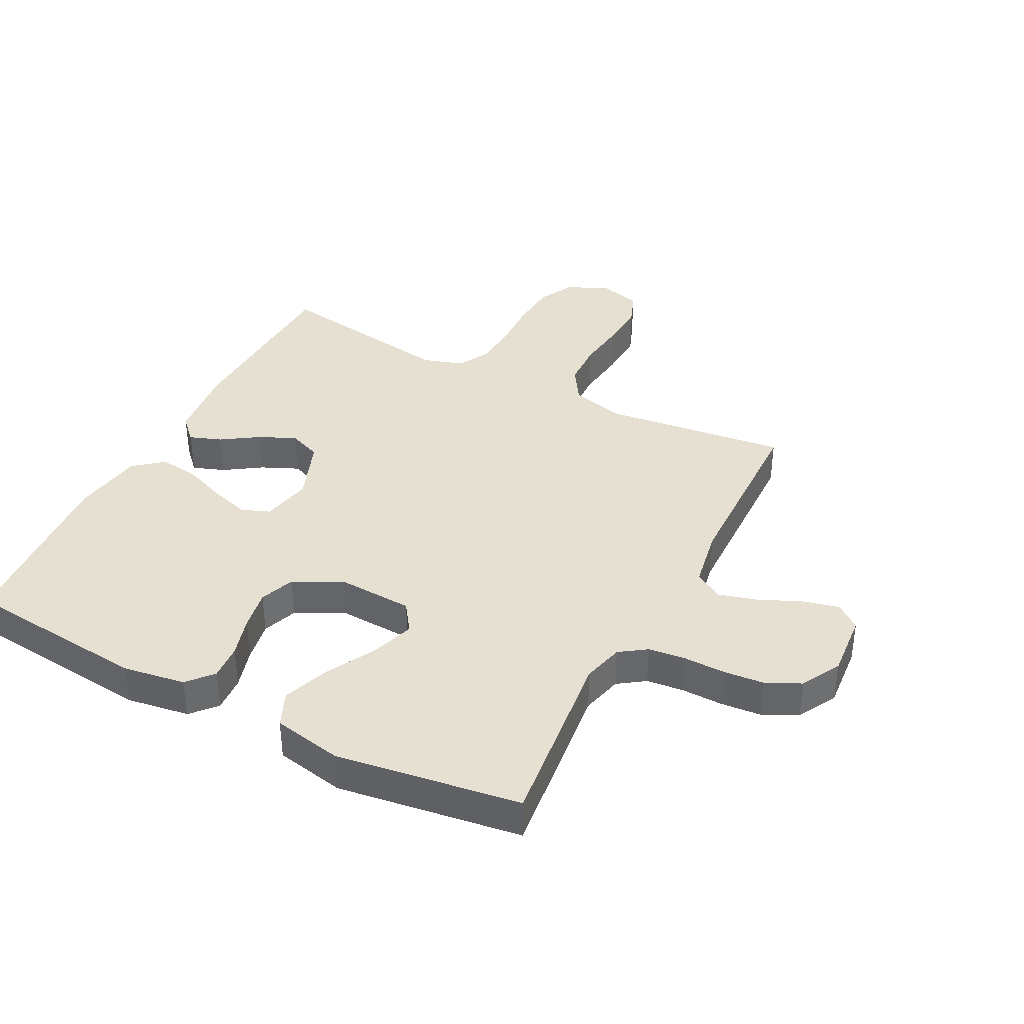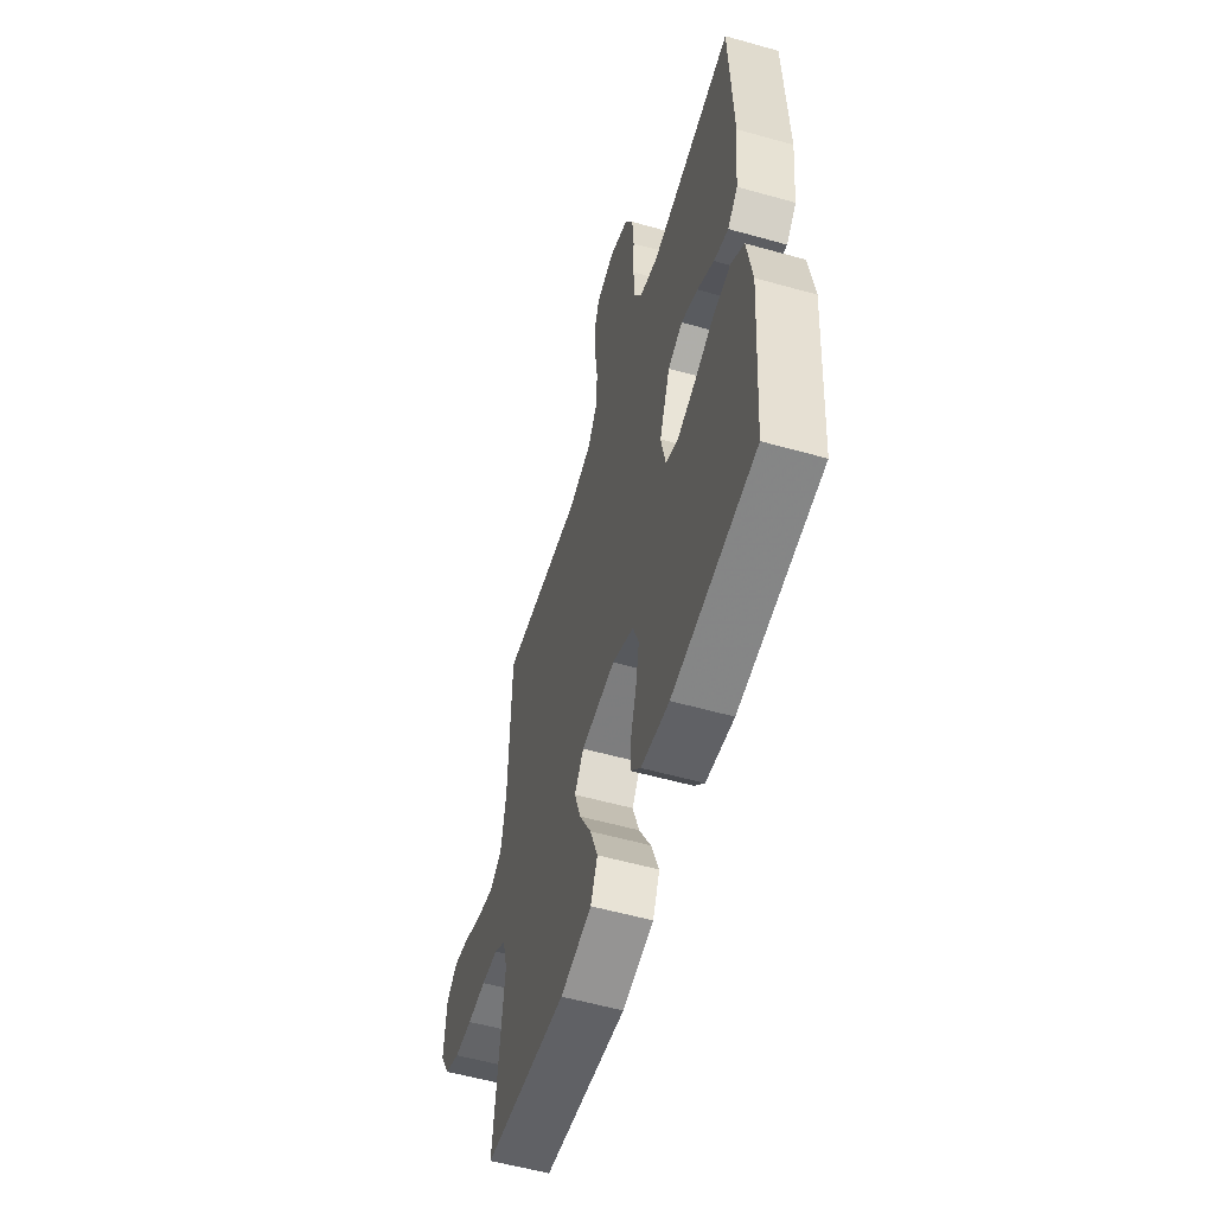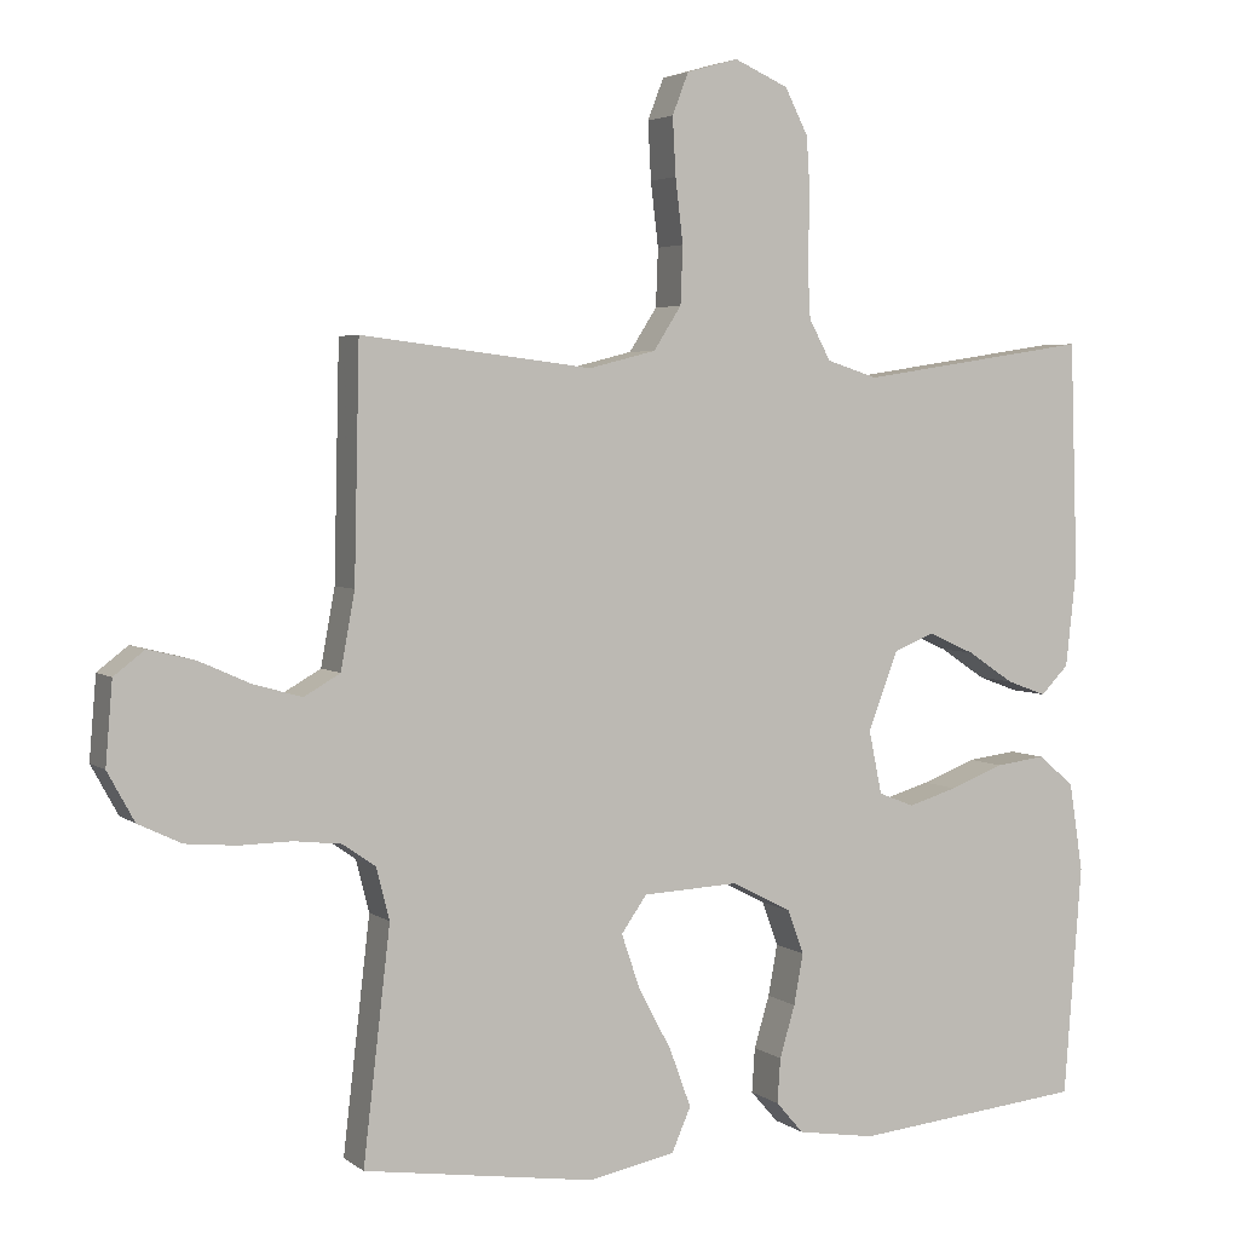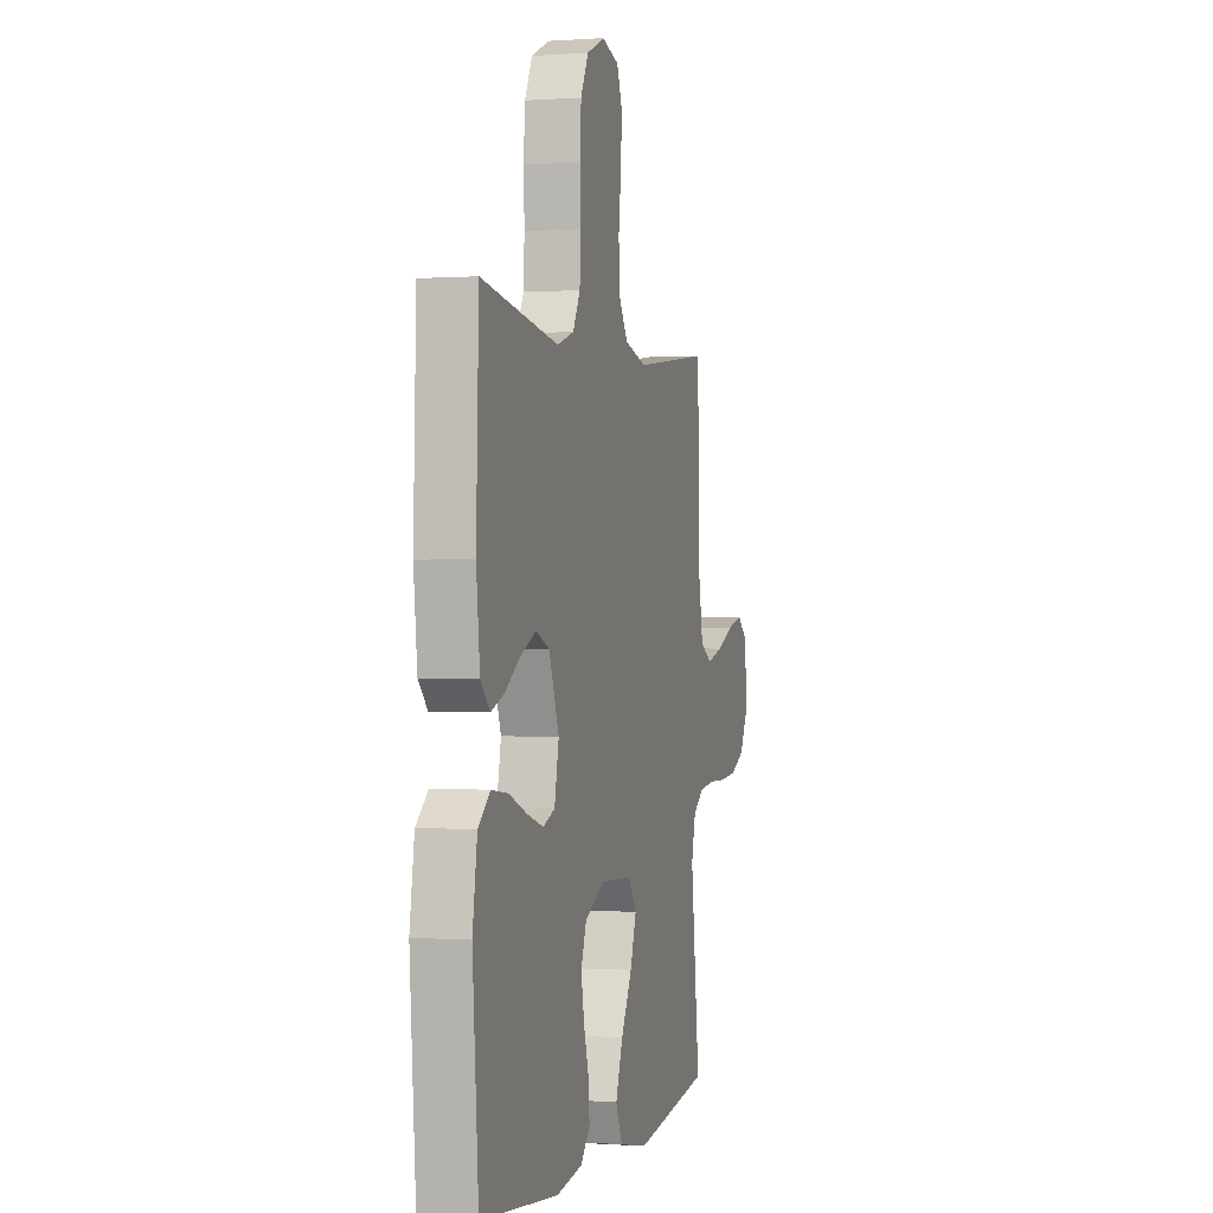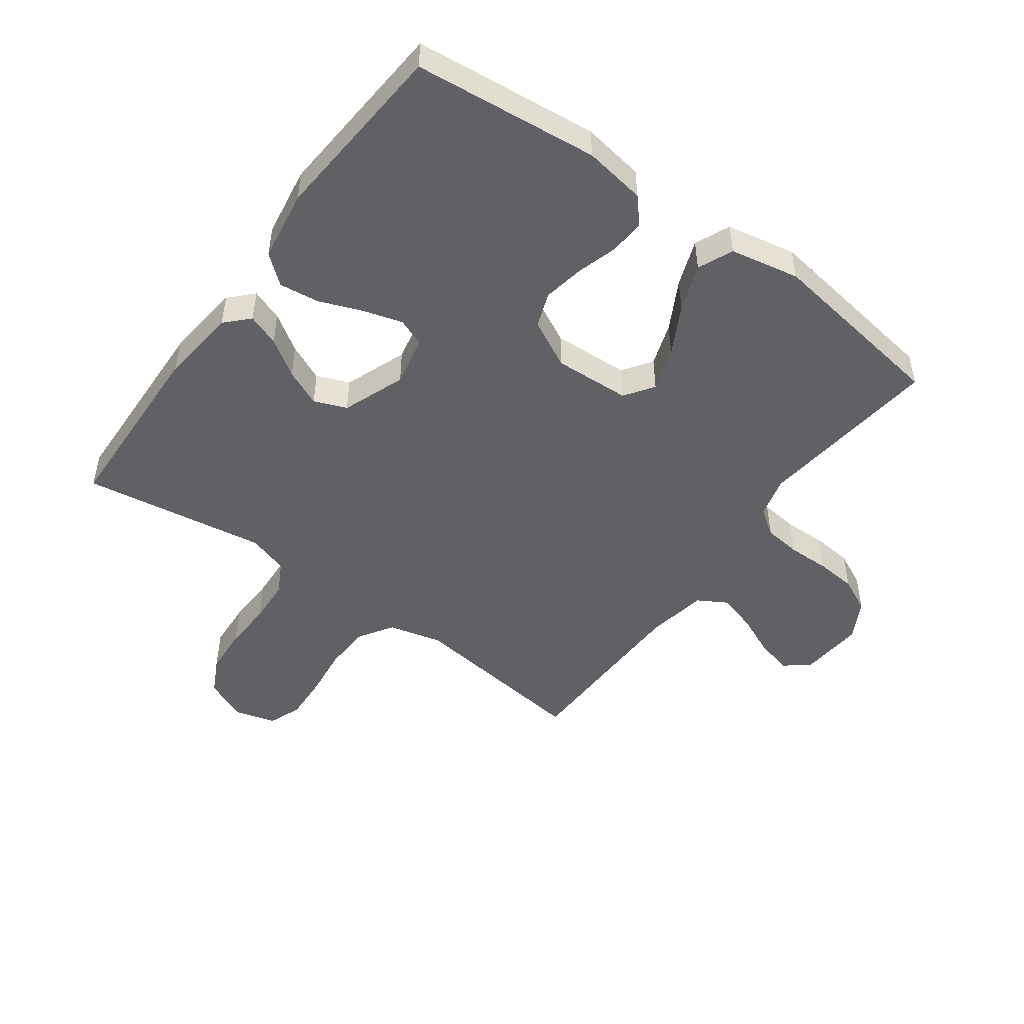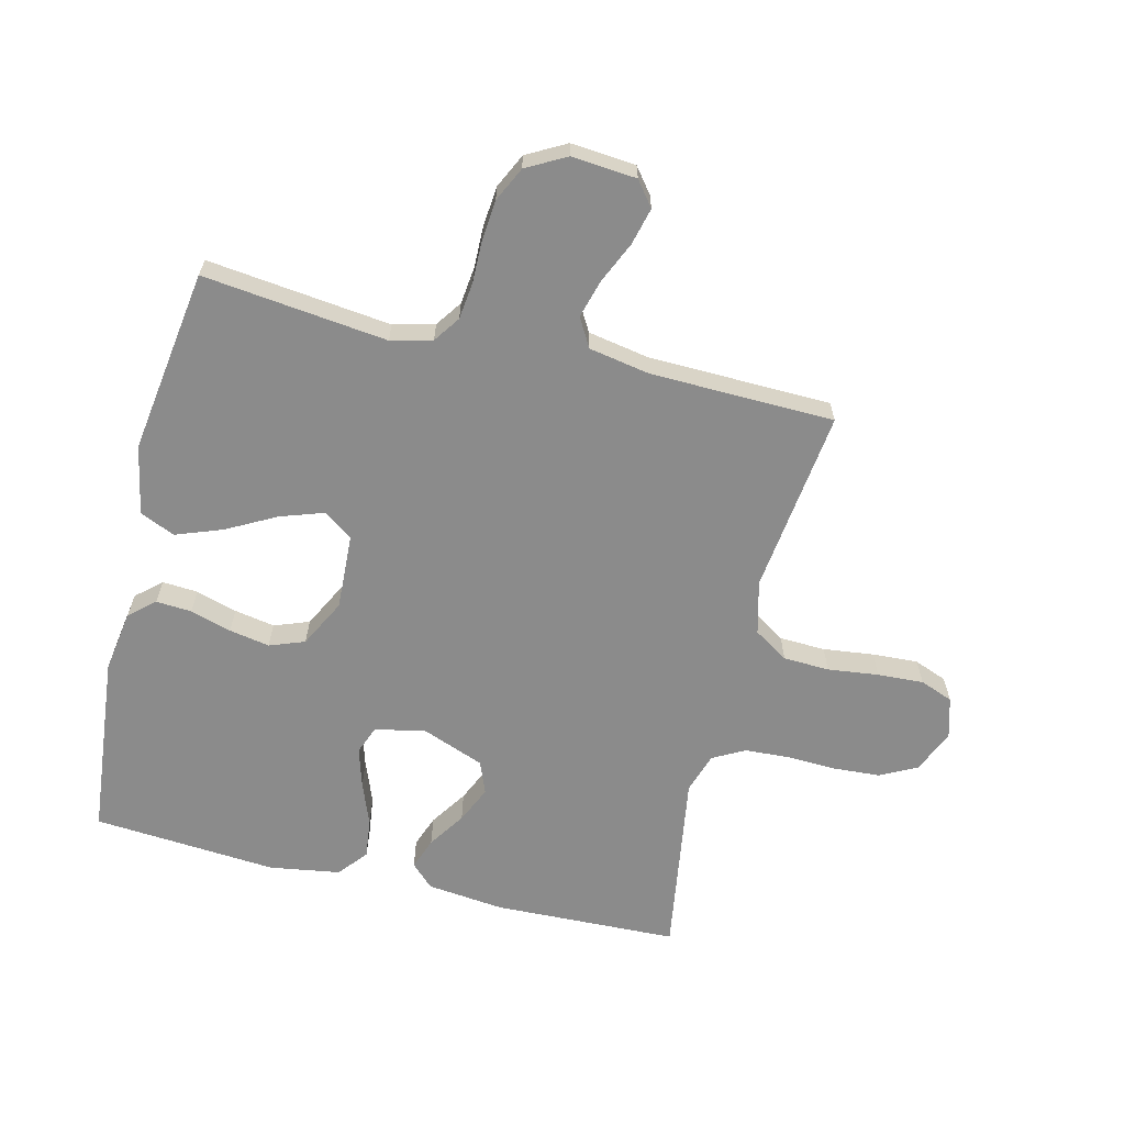
<metadata>
{"format":"obj","ext":"obj","renderer":"f3d","projection":"perspective","resolution":1024,"background":"white","views":[{"elev":38.4,"azim":-152.6,"up":"+Y"},{"elev":-56.3,"azim":73.6,"up":"+Z"},{"elev":3.8,"azim":-25.2,"up":"+Z"},{"elev":-0.1,"azim":105.2,"up":"+Z"},{"elev":-48.9,"azim":144.0,"up":"+Y"},{"elev":-63.8,"azim":-103.7,"up":"+Y"}]}
</metadata>
<code>
v -0.5 0.07 0.5
v -0.2 0.07 0.463
v -0.113 0.07 0.485
v -0.077 0.07 0.541
v -0.074 0.07 0.616
v -0.084 0.07 0.699
v -0.088 0.07 0.774
v -0.067 0.07 0.828
v 0 0.07 0.847
v 0.07 0.07 0.816
v 0.1 0.07 0.757
v 0.105 0.07 0.68
v 0.102 0.07 0.6
v 0.106 0.07 0.527
v 0.134 0.07 0.475
v 0.2 0.07 0.454
v 0.5 0.07 0.5
v 0.51 0.07 0.2
v 0.496 0.07 0.074
v 0.46 0.07 0.037
v 0.408 0.07 0.056
v 0.348 0.07 0.096
v 0.288 0.07 0.123
v 0.235 0.07 0.102
v 0.196 0.07 0
v 0.213 0.07 -0.082
v 0.259 0.07 -0.1
v 0.323 0.07 -0.081
v 0.393 0.07 -0.054
v 0.458 0.07 -0.046
v 0.505 0.07 -0.085
v 0.523 0.07 -0.2
v 0.5 0.07 -0.5
v 0.2 0.07 -0.53
v 0.099 0.07 -0.514
v 0.063 0.07 -0.473
v 0.067 0.07 -0.415
v 0.087 0.07 -0.348
v 0.099 0.07 -0.282
v 0.078 0.07 -0.225
v 0 0.07 -0.185
v -0.124 0.07 -0.191
v -0.157 0.07 -0.238
v -0.133 0.07 -0.309
v -0.09 0.07 -0.389
v -0.062 0.07 -0.465
v -0.087 0.07 -0.522
v -0.2 0.07 -0.544
v -0.5 0.07 -0.5
v -0.465 0.07 -0.2
v -0.482 0.07 -0.133
v -0.525 0.07 -0.103
v -0.586 0.07 -0.096
v -0.654 0.07 -0.097
v -0.72 0.07 -0.091
v -0.776 0.07 -0.064
v -0.811 0.07 0
v -0.802 0.07 0.106
v -0.762 0.07 0.137
v -0.702 0.07 0.122
v -0.635 0.07 0.092
v -0.572 0.07 0.074
v -0.525 0.07 0.101
v -0.507 0.07 0.2
v -0.5 0 0.5
v -0.2 0 0.463
v -0.113 0 0.485
v -0.077 0 0.541
v -0.074 0 0.616
v -0.084 0 0.699
v -0.088 0 0.774
v -0.067 0 0.828
v 0 0 0.847
v 0.07 0 0.816
v 0.1 0 0.757
v 0.105 0 0.68
v 0.102 0 0.6
v 0.106 0 0.527
v 0.134 0 0.475
v 0.2 0 0.454
v 0.5 0 0.5
v 0.51 0 0.2
v 0.496 0 0.074
v 0.46 0 0.037
v 0.408 0 0.056
v 0.348 0 0.096
v 0.288 0 0.123
v 0.235 0 0.102
v 0.196 0 0
v 0.213 0 -0.082
v 0.259 0 -0.1
v 0.323 0 -0.081
v 0.393 0 -0.054
v 0.458 0 -0.046
v 0.505 0 -0.085
v 0.523 0 -0.2
v 0.5 0 -0.5
v 0.2 0 -0.53
v 0.099 0 -0.514
v 0.063 0 -0.473
v 0.067 0 -0.415
v 0.087 0 -0.348
v 0.099 0 -0.282
v 0.078 0 -0.225
v 0 0 -0.185
v -0.124 0 -0.191
v -0.157 0 -0.238
v -0.133 0 -0.309
v -0.09 0 -0.389
v -0.062 0 -0.465
v -0.087 0 -0.522
v -0.2 0 -0.544
v -0.5 0 -0.5
v -0.465 0 -0.2
v -0.482 0 -0.133
v -0.525 0 -0.103
v -0.586 0 -0.096
v -0.654 0 -0.097
v -0.72 0 -0.091
v -0.776 0 -0.064
v -0.811 0 0
v -0.802 0 0.106
v -0.762 0 0.137
v -0.702 0 0.122
v -0.635 0 0.092
v -0.572 0 0.074
v -0.525 0 0.101
v -0.507 0 0.2
f 59 60 61
f 58 59 61
f 57 58 61
f 56 57 61
f 55 56 61
f 54 55 61
f 53 54 61
f 52 53 61 62
f 51 52 62 63
f 48 49 50
f 47 48 50
f 46 47 50
f 45 46 50
f 44 45 50
f 51 63 64
f 50 51 64
f 44 50 64
f 43 44 64
f 36 37 38
f 35 36 38
f 34 35 38
f 33 34 38
f 32 33 38
f 31 32 38
f 30 31 38
f 29 30 38
f 28 29 38
f 27 28 38 39
f 26 27 39 40
f 20 21 22
f 19 20 22
f 18 19 22
f 17 18 22
f 16 17 22
f 15 16 22 23
f 14 15 23 24
f 11 12 13
f 10 11 13
f 9 10 13
f 8 9 13
f 7 8 13
f 6 7 13
f 5 6 13
f 4 5 13 14
f 14 24 25
f 4 14 25
f 3 4 25
f 64 1 2
f 43 64 2
f 42 43 2
f 26 40 41
f 26 41 42
f 25 26 42
f 3 25 42
f 2 3 42
f 125 124 123
f 125 123 122
f 125 122 121
f 125 121 120
f 125 120 119
f 125 119 118
f 125 118 117
f 126 125 117 116
f 127 126 116 115
f 114 113 112
f 114 112 111
f 114 111 110
f 114 110 109
f 114 109 108
f 128 127 115
f 128 115 114
f 128 114 108
f 128 108 107
f 102 101 100
f 102 100 99
f 102 99 98
f 102 98 97
f 102 97 96
f 102 96 95
f 102 95 94
f 102 94 93
f 102 93 92
f 103 102 92 91
f 104 103 91 90
f 86 85 84
f 86 84 83
f 86 83 82
f 86 82 81
f 86 81 80
f 87 86 80 79
f 88 87 79 78
f 77 76 75
f 77 75 74
f 77 74 73
f 77 73 72
f 77 72 71
f 77 71 70
f 77 70 69
f 78 77 69 68
f 89 88 78
f 89 78 68
f 89 68 67
f 66 65 128
f 66 128 107
f 66 107 106
f 105 104 90
f 106 105 90
f 106 90 89
f 106 89 67
f 106 67 66
f 1 65 66 2
f 2 66 67 3
f 3 67 68 4
f 4 68 69 5
f 5 69 70 6
f 6 70 71 7
f 7 71 72 8
f 8 72 73 9
f 9 73 74 10
f 10 74 75 11
f 11 75 76 12
f 12 76 77 13
f 13 77 78 14
f 14 78 79 15
f 15 79 80 16
f 16 80 81 17
f 17 81 82 18
f 18 82 83 19
f 19 83 84 20
f 20 84 85 21
f 21 85 86 22
f 22 86 87 23
f 23 87 88 24
f 24 88 89 25
f 25 89 90 26
f 26 90 91 27
f 27 91 92 28
f 28 92 93 29
f 29 93 94 30
f 30 94 95 31
f 31 95 96 32
f 32 96 97 33
f 33 97 98 34
f 34 98 99 35
f 35 99 100 36
f 36 100 101 37
f 37 101 102 38
f 38 102 103 39
f 39 103 104 40
f 40 104 105 41
f 41 105 106 42
f 42 106 107 43
f 43 107 108 44
f 44 108 109 45
f 45 109 110 46
f 46 110 111 47
f 47 111 112 48
f 48 112 113 49
f 49 113 114 50
f 50 114 115 51
f 51 115 116 52
f 52 116 117 53
f 53 117 118 54
f 54 118 119 55
f 55 119 120 56
f 56 120 121 57
f 57 121 122 58
f 58 122 123 59
f 59 123 124 60
f 60 124 125 61
f 61 125 126 62
f 62 126 127 63
f 63 127 128 64
f 64 128 65 1

</code>
